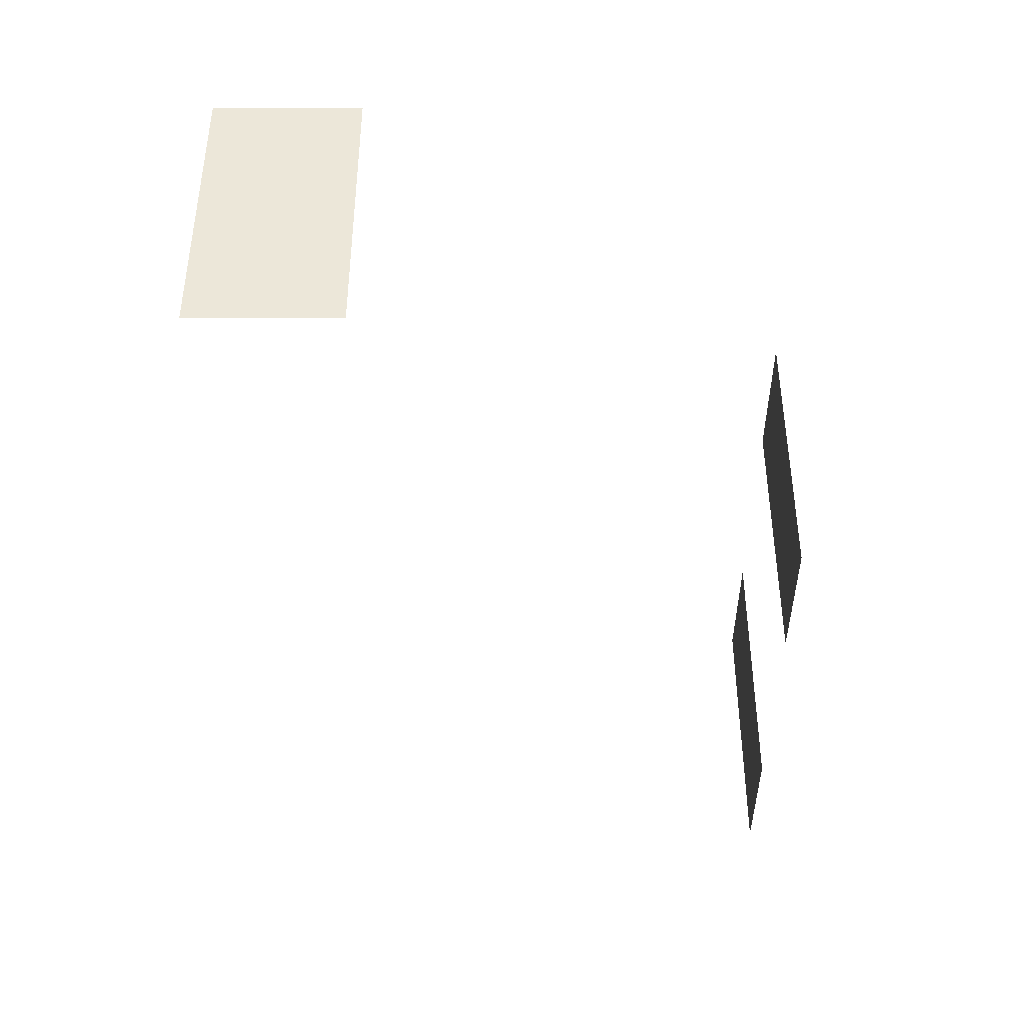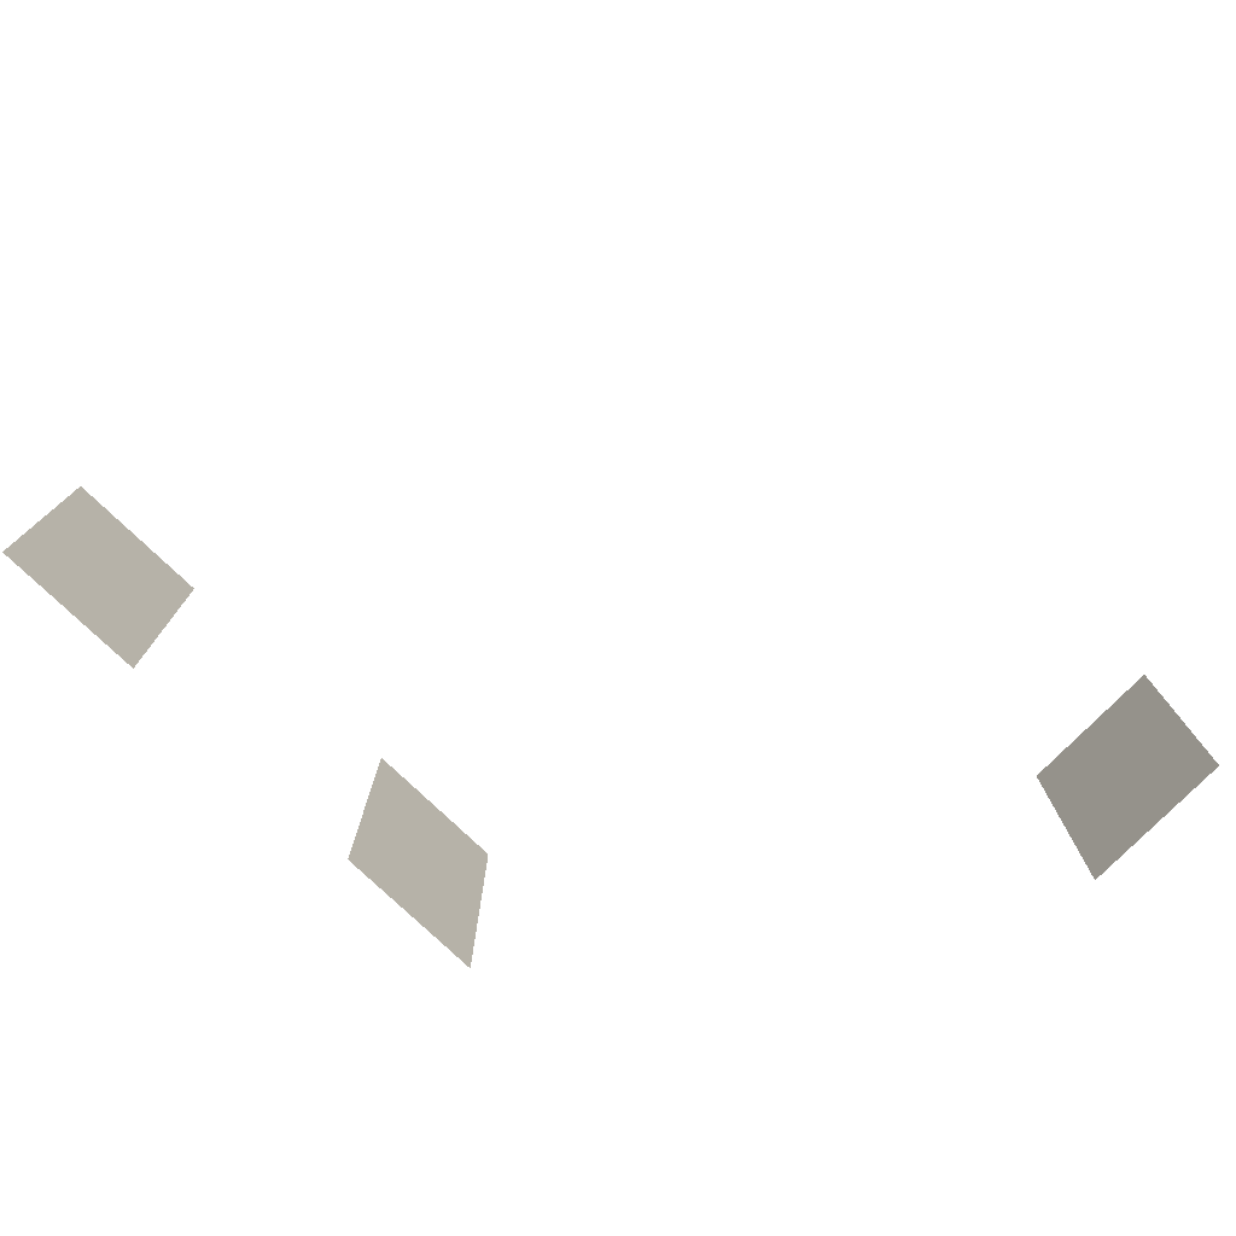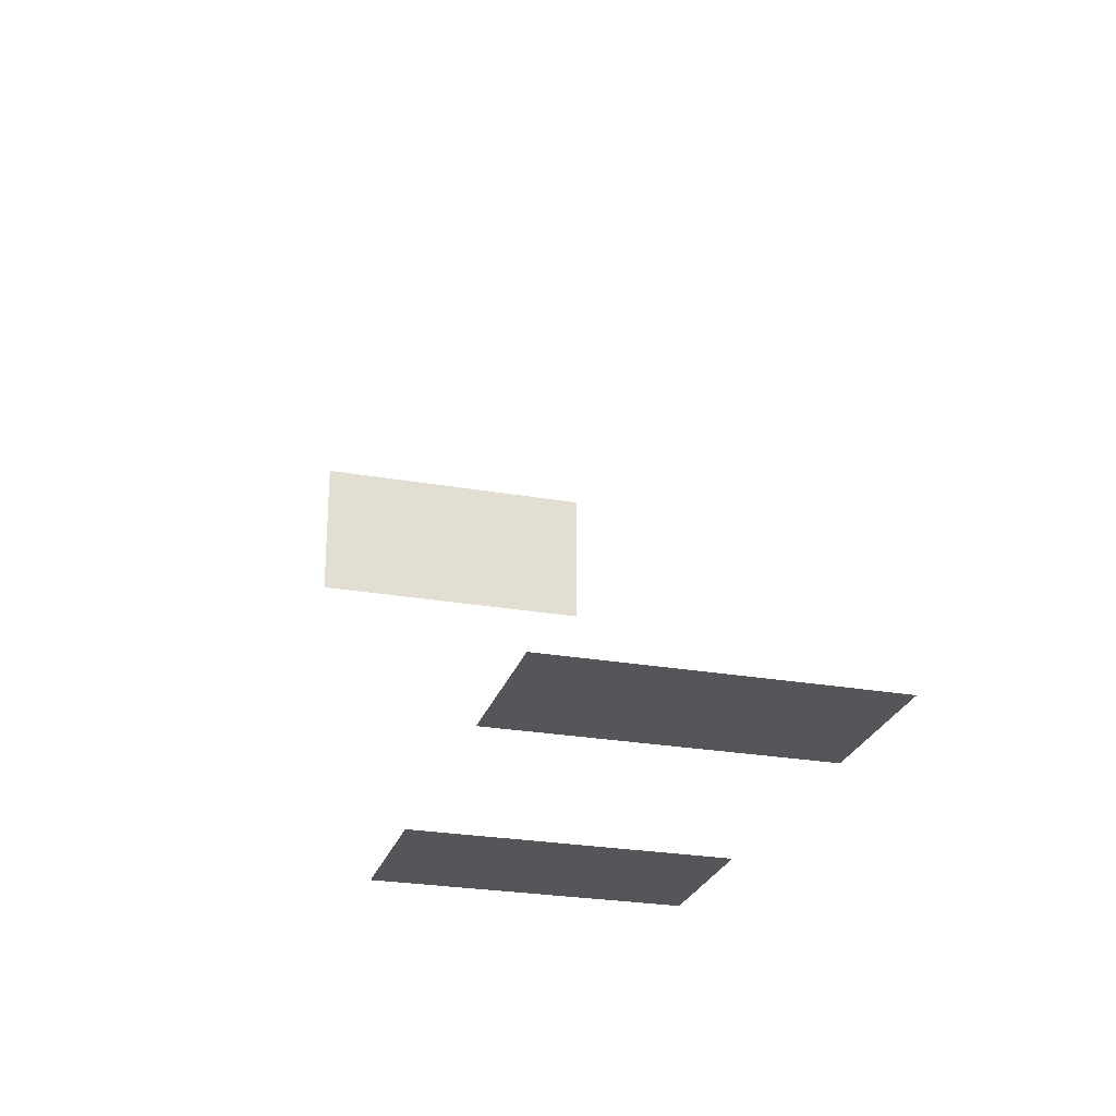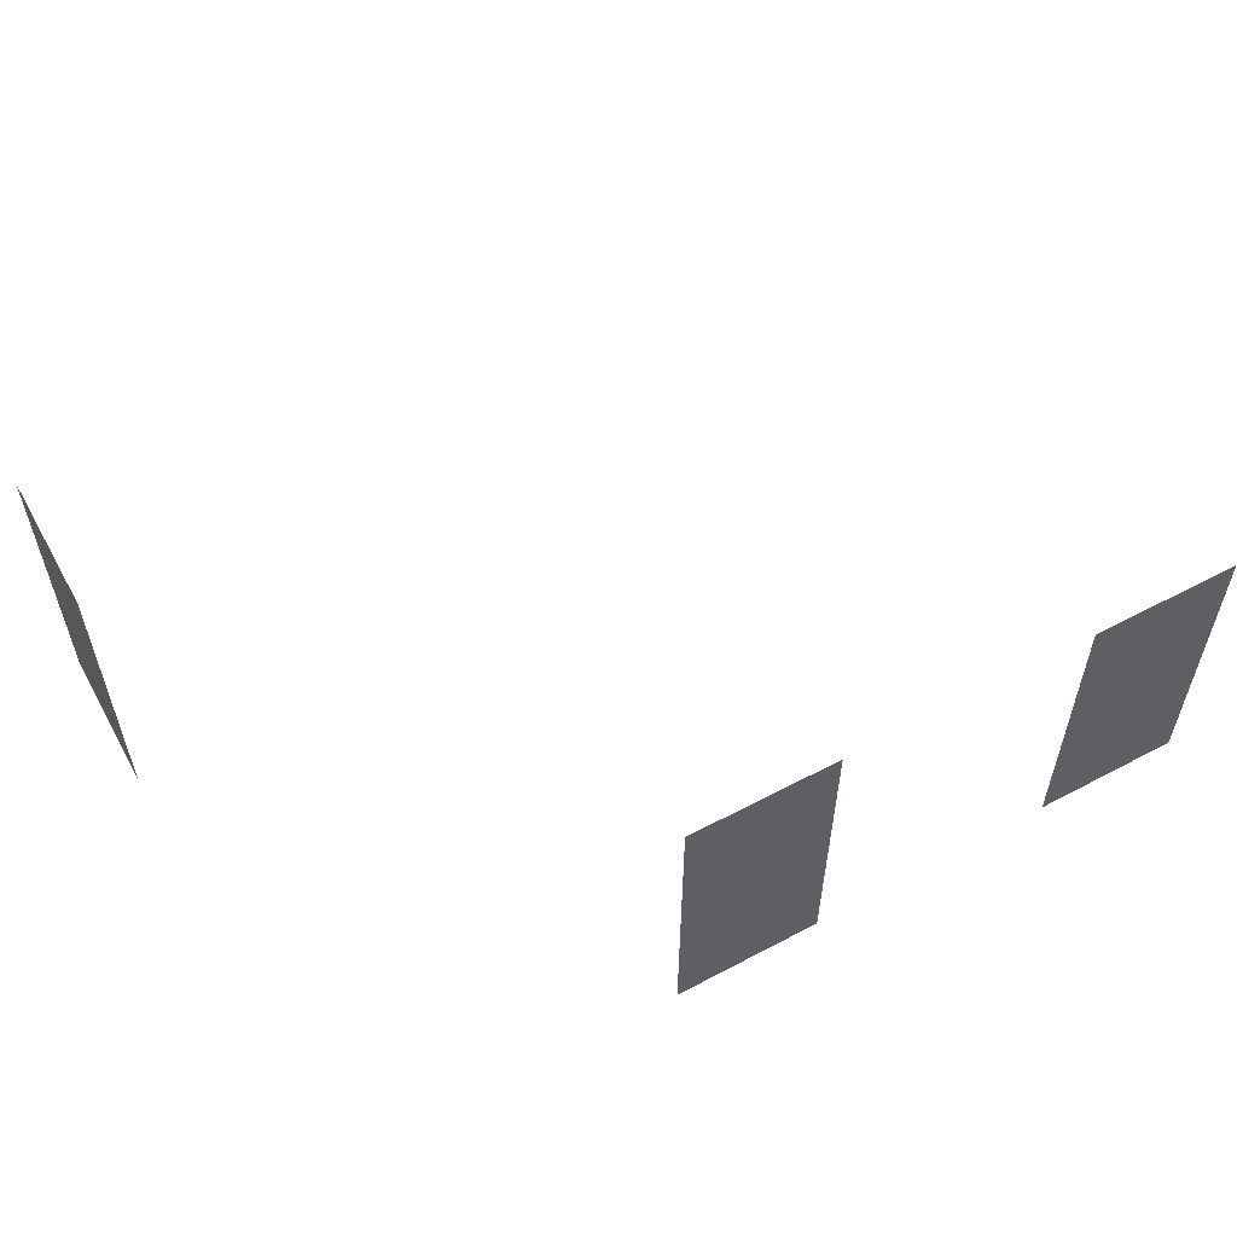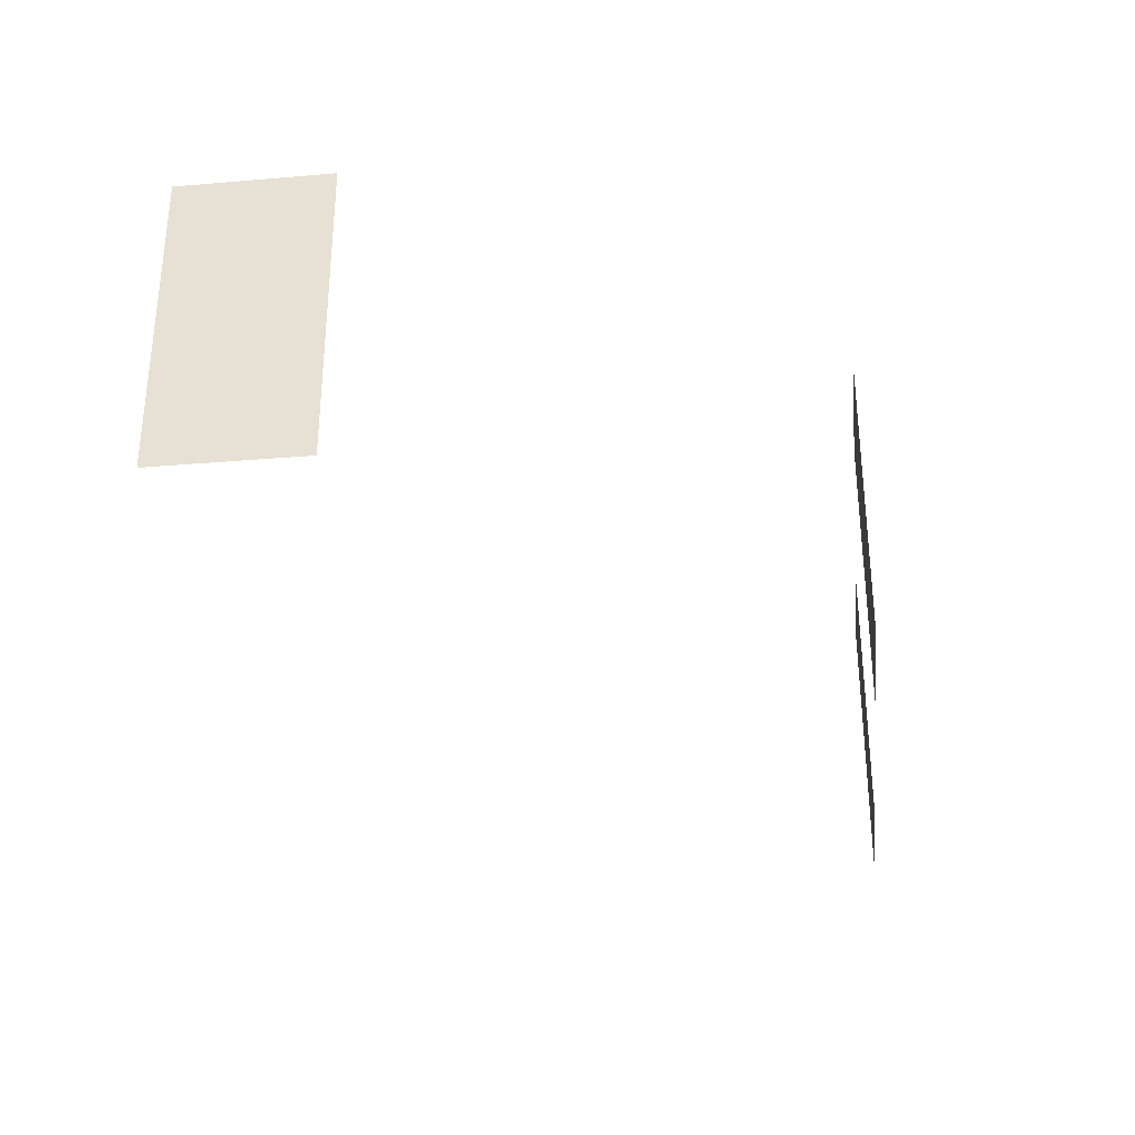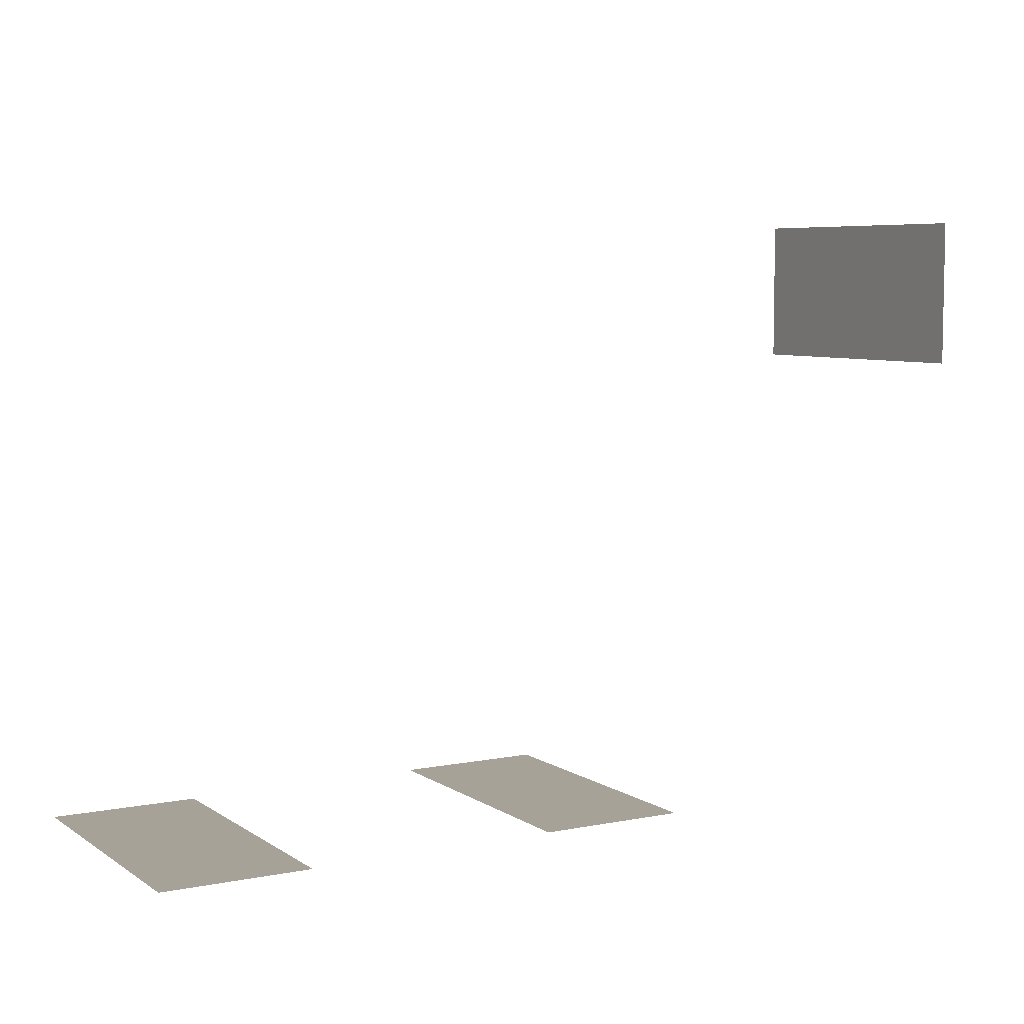
<metadata>
{"format":"obj","ext":"obj","renderer":"f3d","projection":"perspective","resolution":1024,"background":"white","views":[{"elev":-40.1,"azim":-90.1,"up":"+Z"},{"elev":-75.8,"azim":135.9,"up":"+Z"},{"elev":-25.6,"azim":74.2,"up":"+Y"},{"elev":56.0,"azim":-29.0,"up":"+Z"},{"elev":-30.9,"azim":-83.1,"up":"+Z"},{"elev":6.5,"azim":150.1,"up":"+Y"}]}
</metadata>
<code>
g toystory_glass
v -2.65 -30.62 15.5
v -2.65 -30.62 32.5
v -11.15 -30.62 32.5
v -11.15 -30.62 15.5
v 20.25 -30.62 15.5
v 20.25 -30.62 32.5
v 11.75 -30.62 32.5
v 11.75 -30.62 15.5
v -30.62 -5.075 15.5
v -30.62 -5.075 32.5
v -30.62 3.425 32.5
v -30.62 3.425 15.5
g toystory_glass_0
f 3 2 1
f 4 3 1
f 7 6 5
f 8 7 5
f 11 10 9
f 12 11 9

</code>
